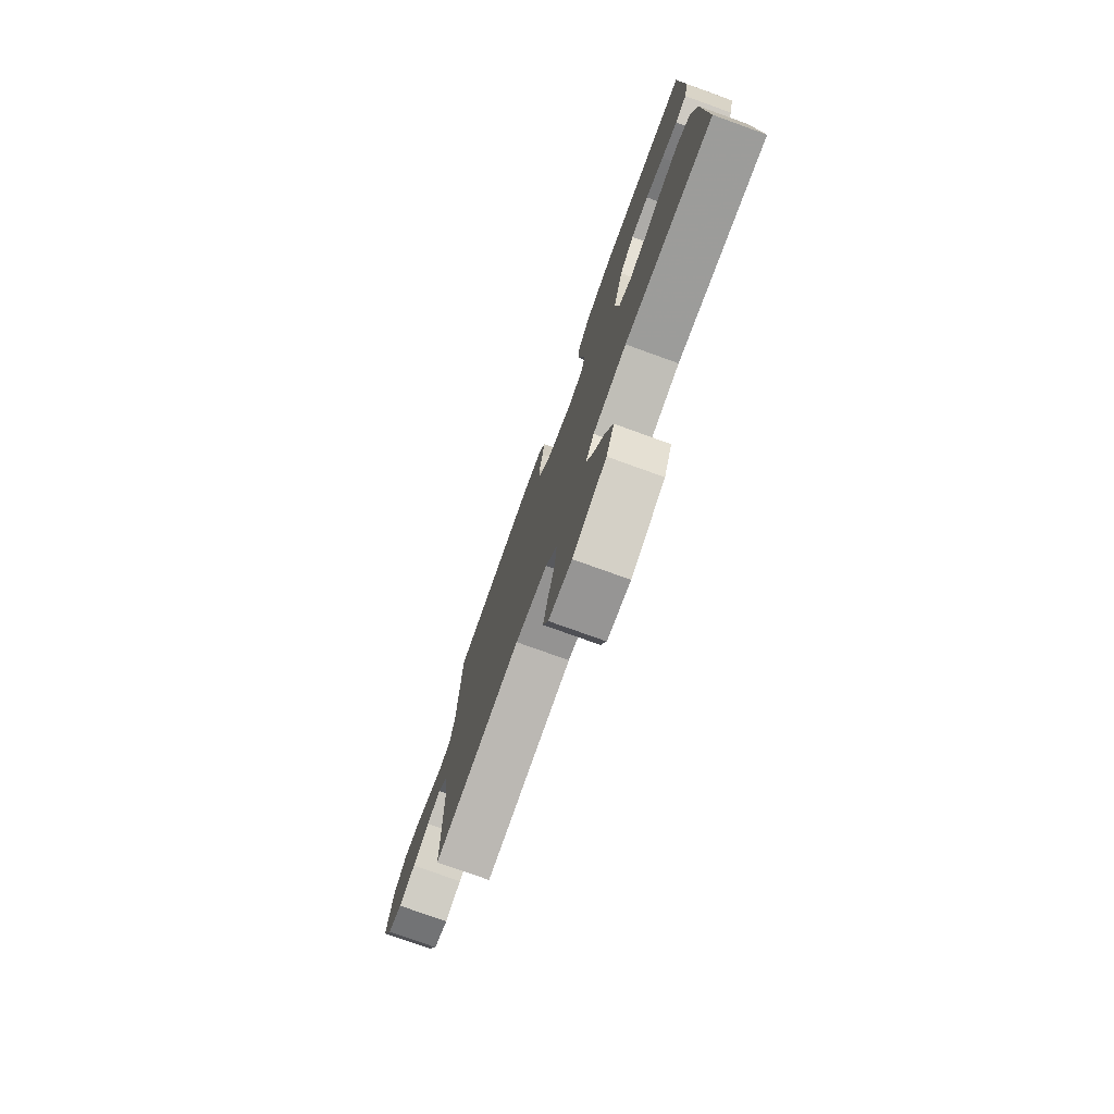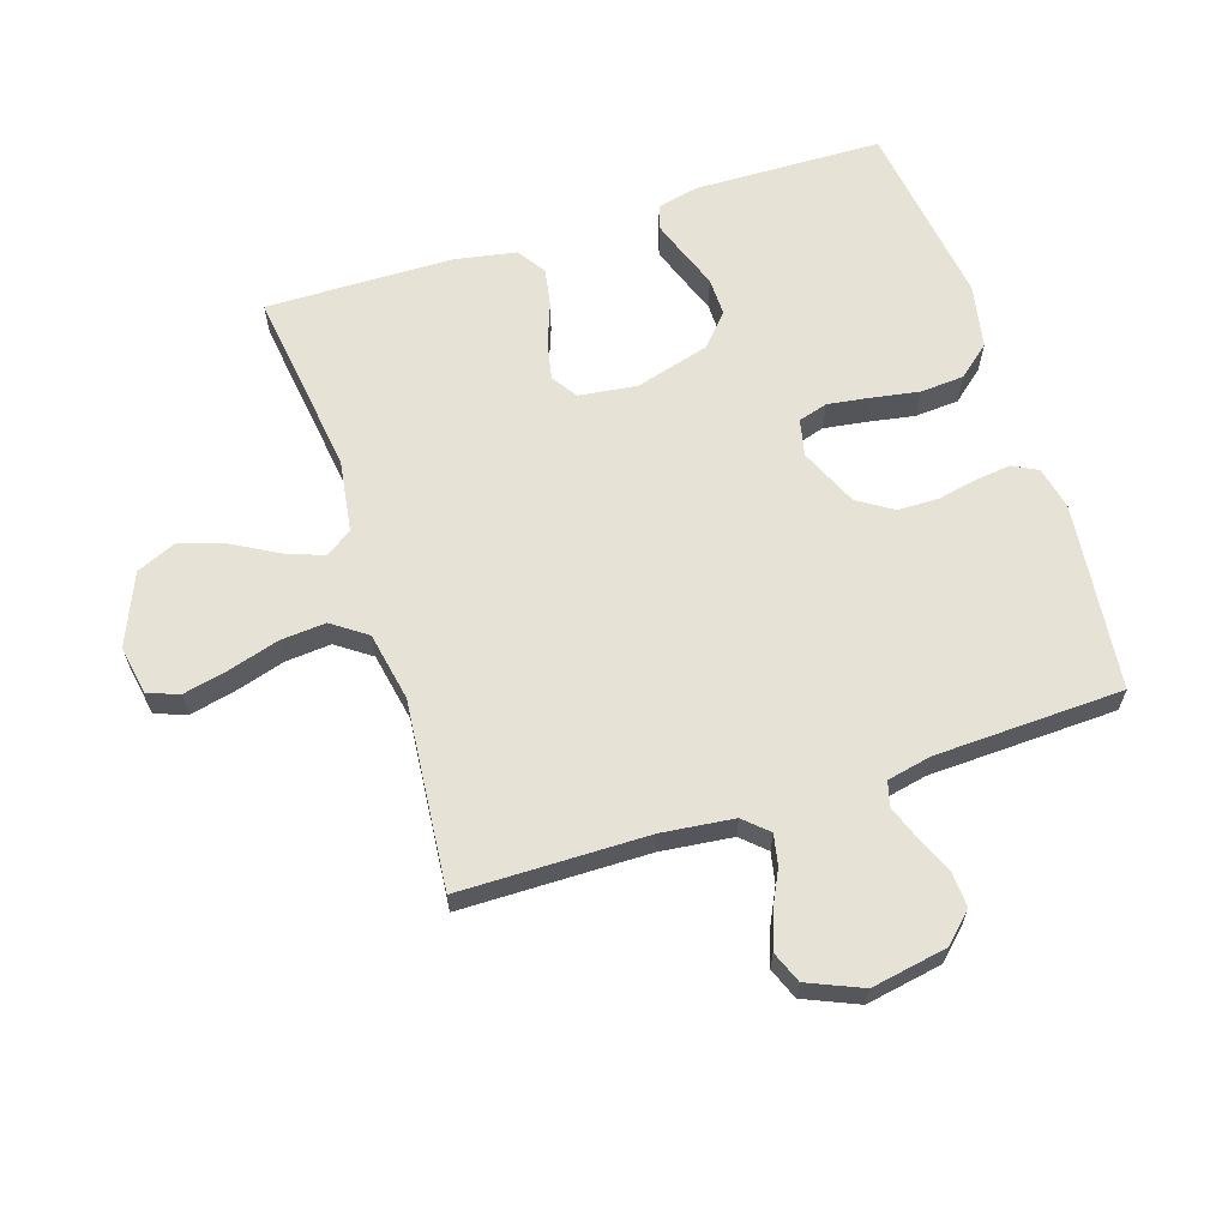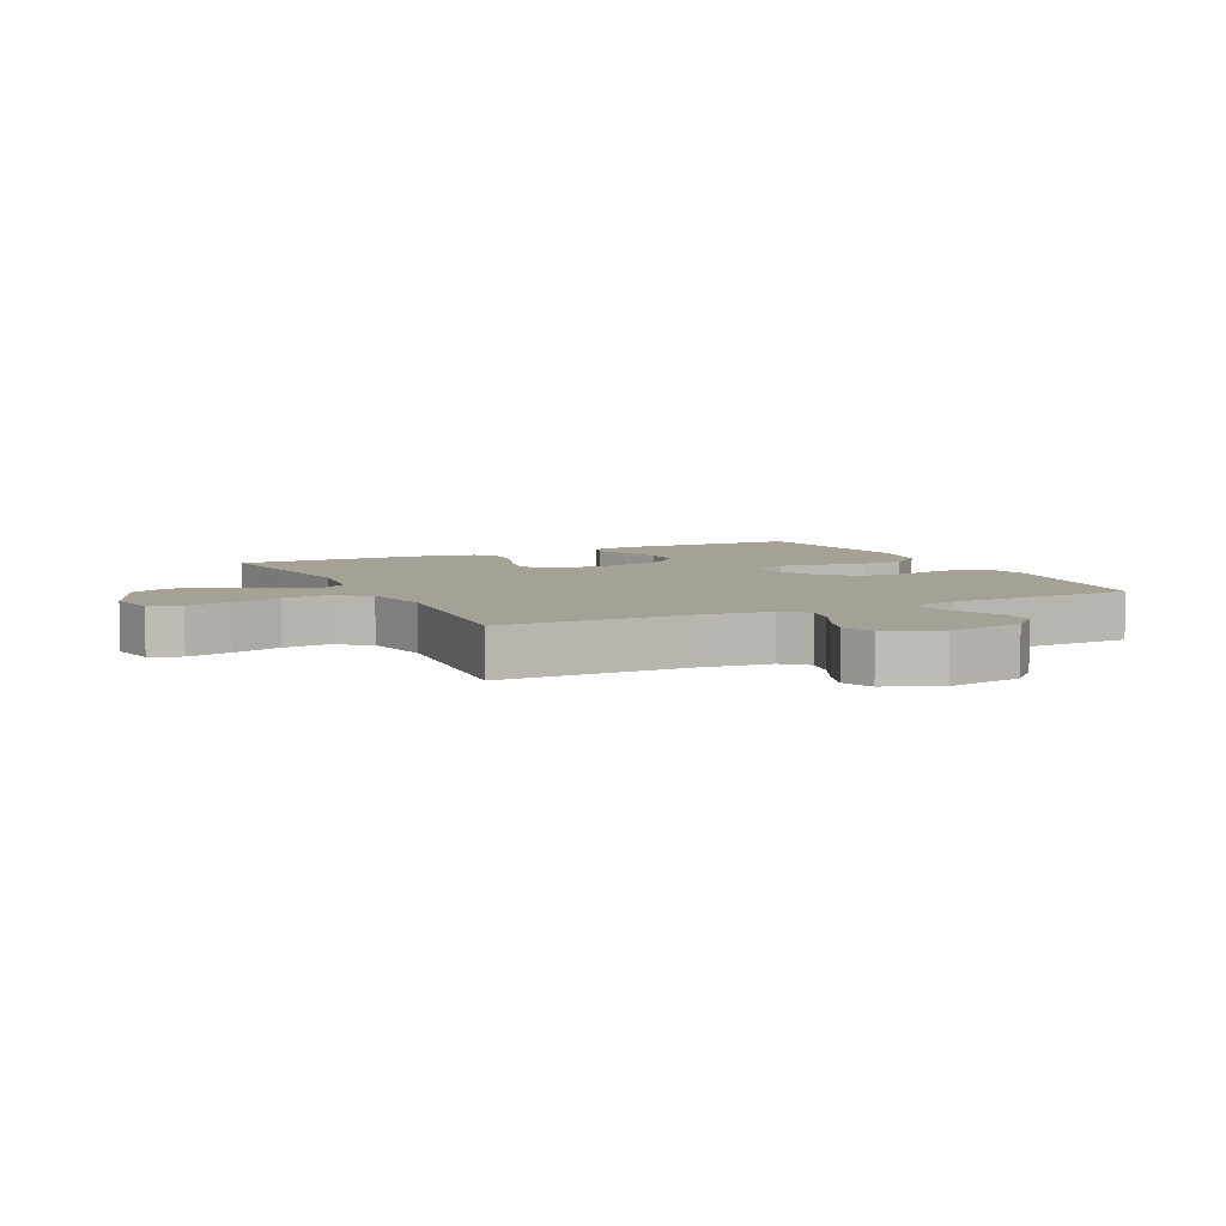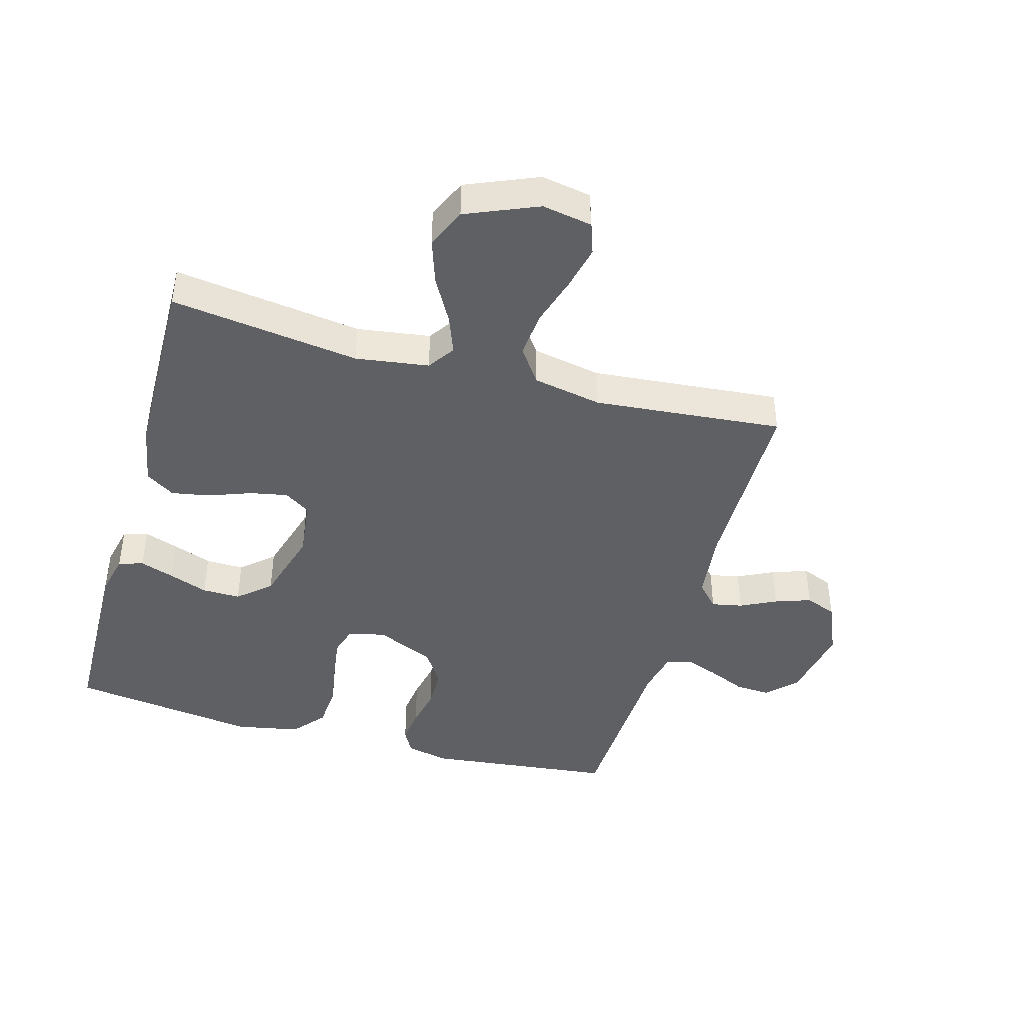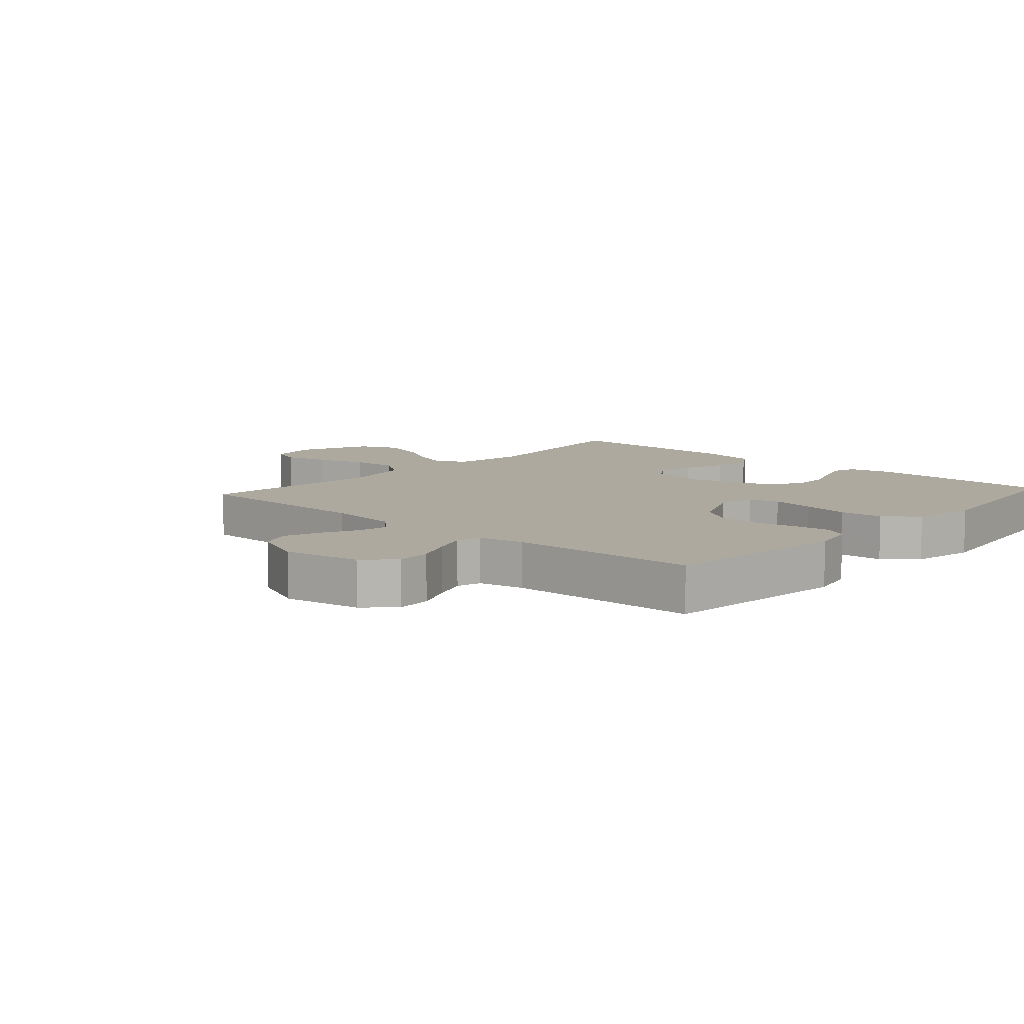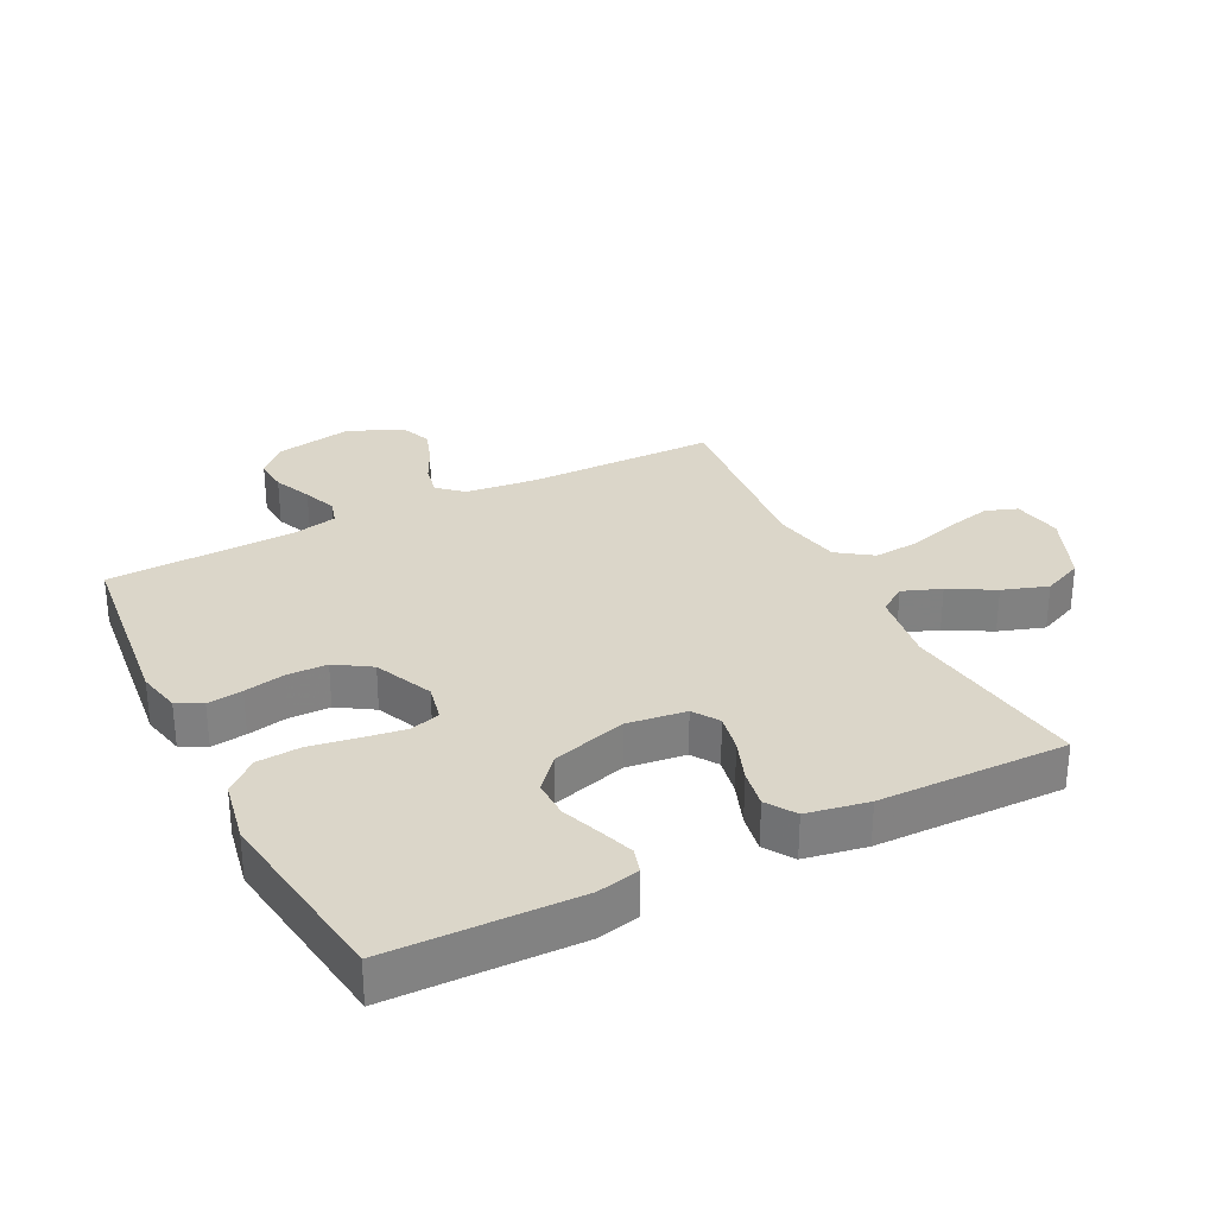
<metadata>
{"format":"obj","ext":"obj","renderer":"f3d","projection":"perspective","resolution":1024,"background":"white","views":[{"elev":-77.5,"azim":70.2,"up":"+Z"},{"elev":63.3,"azim":-107.9,"up":"+Y"},{"elev":6.2,"azim":-116.0,"up":"+Y"},{"elev":-43.0,"azim":164.2,"up":"+Y"},{"elev":9.1,"azim":-48.0,"up":"+Y"},{"elev":30.1,"azim":63.1,"up":"+Y"}]}
</metadata>
<code>
v -0.5 0.07 0.5
v -0.2 0.07 0.534
v -0.131 0.07 0.519
v -0.11 0.07 0.479
v -0.117 0.07 0.423
v -0.13 0.07 0.359
v -0.129 0.07 0.294
v -0.093 0.07 0.238
v 0 0.07 0.197
v 0.059 0.07 0.21
v 0.073 0.07 0.257
v 0.063 0.07 0.325
v 0.05 0.07 0.4
v 0.055 0.07 0.47
v 0.098 0.07 0.521
v 0.2 0.07 0.541
v 0.5 0.07 0.5
v 0.507 0.07 0.2
v 0.492 0.07 0.133
v 0.453 0.07 0.121
v 0.398 0.07 0.14
v 0.336 0.07 0.163
v 0.275 0.07 0.164
v 0.224 0.07 0.119
v 0.19 0.07 0
v 0.202 0.07 -0.093
v 0.243 0.07 -0.12
v 0.303 0.07 -0.108
v 0.37 0.07 -0.083
v 0.431 0.07 -0.072
v 0.477 0.07 -0.102
v 0.495 0.07 -0.2
v 0.5 0.07 -0.5
v 0.2 0.07 -0.46
v 0.084 0.07 -0.477
v 0.055 0.07 -0.52
v 0.078 0.07 -0.581
v 0.118 0.07 -0.652
v 0.142 0.07 -0.724
v 0.114 0.07 -0.788
v 0 0.07 -0.836
v -0.079 0.07 -0.822
v -0.097 0.07 -0.772
v -0.081 0.07 -0.701
v -0.057 0.07 -0.621
v -0.051 0.07 -0.548
v -0.09 0.07 -0.493
v -0.2 0.07 -0.472
v -0.5 0.07 -0.5
v -0.503 0.07 -0.2
v -0.516 0.07 -0.086
v -0.551 0.07 -0.048
v -0.6 0.07 -0.058
v -0.657 0.07 -0.086
v -0.714 0.07 -0.106
v -0.764 0.07 -0.086
v -0.801 0.07 0
v -0.779 0.07 0.122
v -0.735 0.07 0.167
v -0.679 0.07 0.164
v -0.619 0.07 0.138
v -0.565 0.07 0.118
v -0.526 0.07 0.129
v -0.511 0.07 0.2
v -0.5 0 0.5
v -0.2 0 0.534
v -0.131 0 0.519
v -0.11 0 0.479
v -0.117 0 0.423
v -0.13 0 0.359
v -0.129 0 0.294
v -0.093 0 0.238
v 0 0 0.197
v 0.059 0 0.21
v 0.073 0 0.257
v 0.063 0 0.325
v 0.05 0 0.4
v 0.055 0 0.47
v 0.098 0 0.521
v 0.2 0 0.541
v 0.5 0 0.5
v 0.507 0 0.2
v 0.492 0 0.133
v 0.453 0 0.121
v 0.398 0 0.14
v 0.336 0 0.163
v 0.275 0 0.164
v 0.224 0 0.119
v 0.19 0 0
v 0.202 0 -0.093
v 0.243 0 -0.12
v 0.303 0 -0.108
v 0.37 0 -0.083
v 0.431 0 -0.072
v 0.477 0 -0.102
v 0.495 0 -0.2
v 0.5 0 -0.5
v 0.2 0 -0.46
v 0.084 0 -0.477
v 0.055 0 -0.52
v 0.078 0 -0.581
v 0.118 0 -0.652
v 0.142 0 -0.724
v 0.114 0 -0.788
v 0 0 -0.836
v -0.079 0 -0.822
v -0.097 0 -0.772
v -0.081 0 -0.701
v -0.057 0 -0.621
v -0.051 0 -0.548
v -0.09 0 -0.493
v -0.2 0 -0.472
v -0.5 0 -0.5
v -0.503 0 -0.2
v -0.516 0 -0.086
v -0.551 0 -0.048
v -0.6 0 -0.058
v -0.657 0 -0.086
v -0.714 0 -0.106
v -0.764 0 -0.086
v -0.801 0 0
v -0.779 0 0.122
v -0.735 0 0.167
v -0.679 0 0.164
v -0.619 0 0.138
v -0.565 0 0.118
v -0.526 0 0.129
v -0.511 0 0.2
f 59 60 61
f 58 59 61
f 57 58 61
f 56 57 61
f 55 56 61
f 54 55 61
f 53 54 61
f 52 53 61 62
f 51 52 62 63
f 48 49 50
f 51 63 64
f 50 51 64
f 48 50 64
f 47 48 64
f 43 44 45
f 42 43 45
f 41 42 45
f 40 41 45
f 39 40 45
f 38 39 45
f 37 38 45
f 36 37 45 46
f 64 1 2
f 47 64 2
f 46 47 2
f 36 46 2
f 35 36 2
f 32 33 34
f 31 32 34
f 30 31 34
f 29 30 34
f 28 29 34
f 20 21 22
f 19 20 22
f 18 19 22
f 17 18 22
f 16 17 22
f 15 16 22
f 14 15 22
f 13 14 22
f 12 13 22
f 11 12 22 23
f 10 11 23 24
f 4 5 6
f 3 4 6
f 2 3 6
f 2 6 7
f 35 2 7
f 27 28 34 35
f 26 27 35
f 25 26 35
f 9 10 24 25
f 8 9 25 35
f 7 8 35
f 125 124 123
f 125 123 122
f 125 122 121
f 125 121 120
f 125 120 119
f 125 119 118
f 125 118 117
f 126 125 117 116
f 127 126 116 115
f 114 113 112
f 128 127 115
f 128 115 114
f 128 114 112
f 128 112 111
f 109 108 107
f 109 107 106
f 109 106 105
f 109 105 104
f 109 104 103
f 109 103 102
f 109 102 101
f 110 109 101 100
f 66 65 128
f 66 128 111
f 66 111 110
f 66 110 100
f 66 100 99
f 98 97 96
f 98 96 95
f 98 95 94
f 98 94 93
f 98 93 92
f 86 85 84
f 86 84 83
f 86 83 82
f 86 82 81
f 86 81 80
f 86 80 79
f 86 79 78
f 86 78 77
f 86 77 76
f 87 86 76 75
f 88 87 75 74
f 70 69 68
f 70 68 67
f 70 67 66
f 71 70 66
f 71 66 99
f 99 98 92 91
f 99 91 90
f 99 90 89
f 89 88 74 73
f 99 89 73 72
f 99 72 71
f 1 65 66 2
f 2 66 67 3
f 3 67 68 4
f 4 68 69 5
f 5 69 70 6
f 6 70 71 7
f 7 71 72 8
f 8 72 73 9
f 9 73 74 10
f 10 74 75 11
f 11 75 76 12
f 12 76 77 13
f 13 77 78 14
f 14 78 79 15
f 15 79 80 16
f 16 80 81 17
f 17 81 82 18
f 18 82 83 19
f 19 83 84 20
f 20 84 85 21
f 21 85 86 22
f 22 86 87 23
f 23 87 88 24
f 24 88 89 25
f 25 89 90 26
f 26 90 91 27
f 27 91 92 28
f 28 92 93 29
f 29 93 94 30
f 30 94 95 31
f 31 95 96 32
f 32 96 97 33
f 33 97 98 34
f 34 98 99 35
f 35 99 100 36
f 36 100 101 37
f 37 101 102 38
f 38 102 103 39
f 39 103 104 40
f 40 104 105 41
f 41 105 106 42
f 42 106 107 43
f 43 107 108 44
f 44 108 109 45
f 45 109 110 46
f 46 110 111 47
f 47 111 112 48
f 48 112 113 49
f 49 113 114 50
f 50 114 115 51
f 51 115 116 52
f 52 116 117 53
f 53 117 118 54
f 54 118 119 55
f 55 119 120 56
f 56 120 121 57
f 57 121 122 58
f 58 122 123 59
f 59 123 124 60
f 60 124 125 61
f 61 125 126 62
f 62 126 127 63
f 63 127 128 64
f 64 128 65 1

</code>
